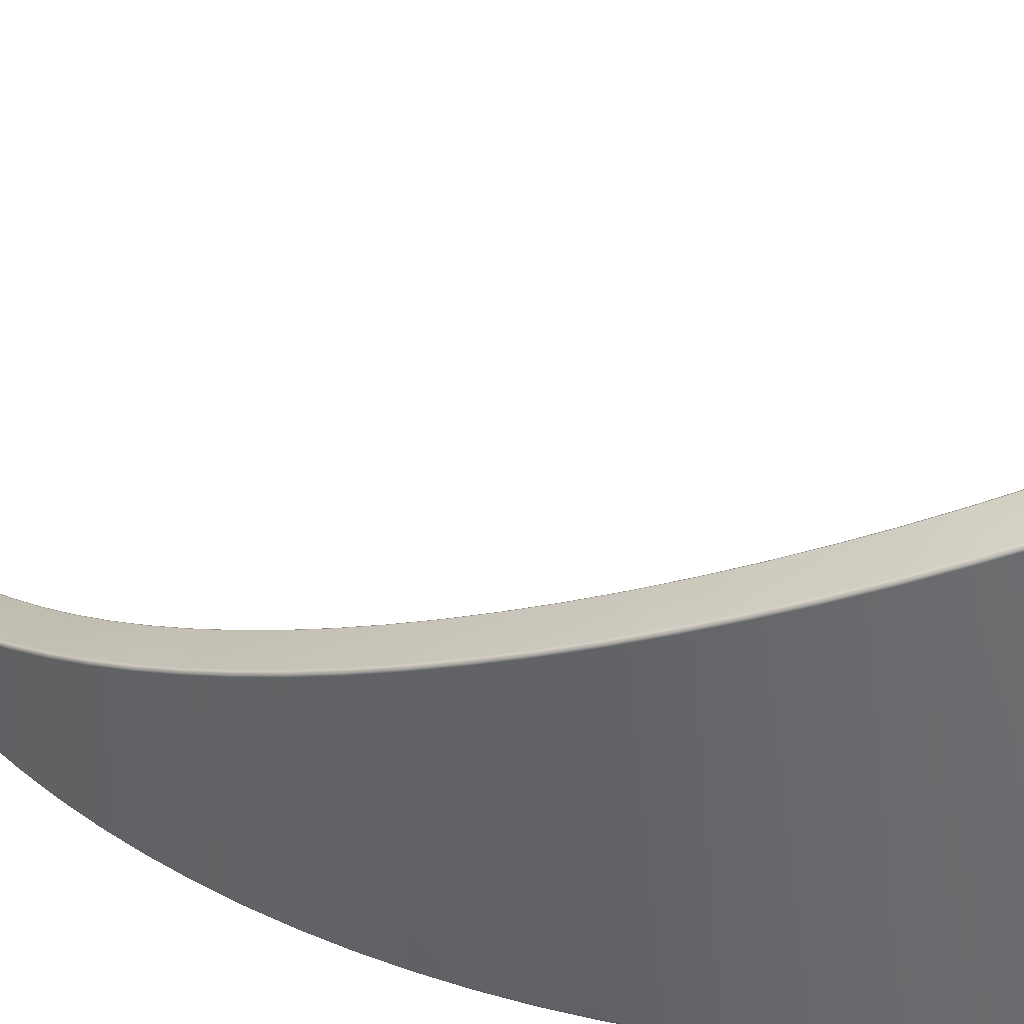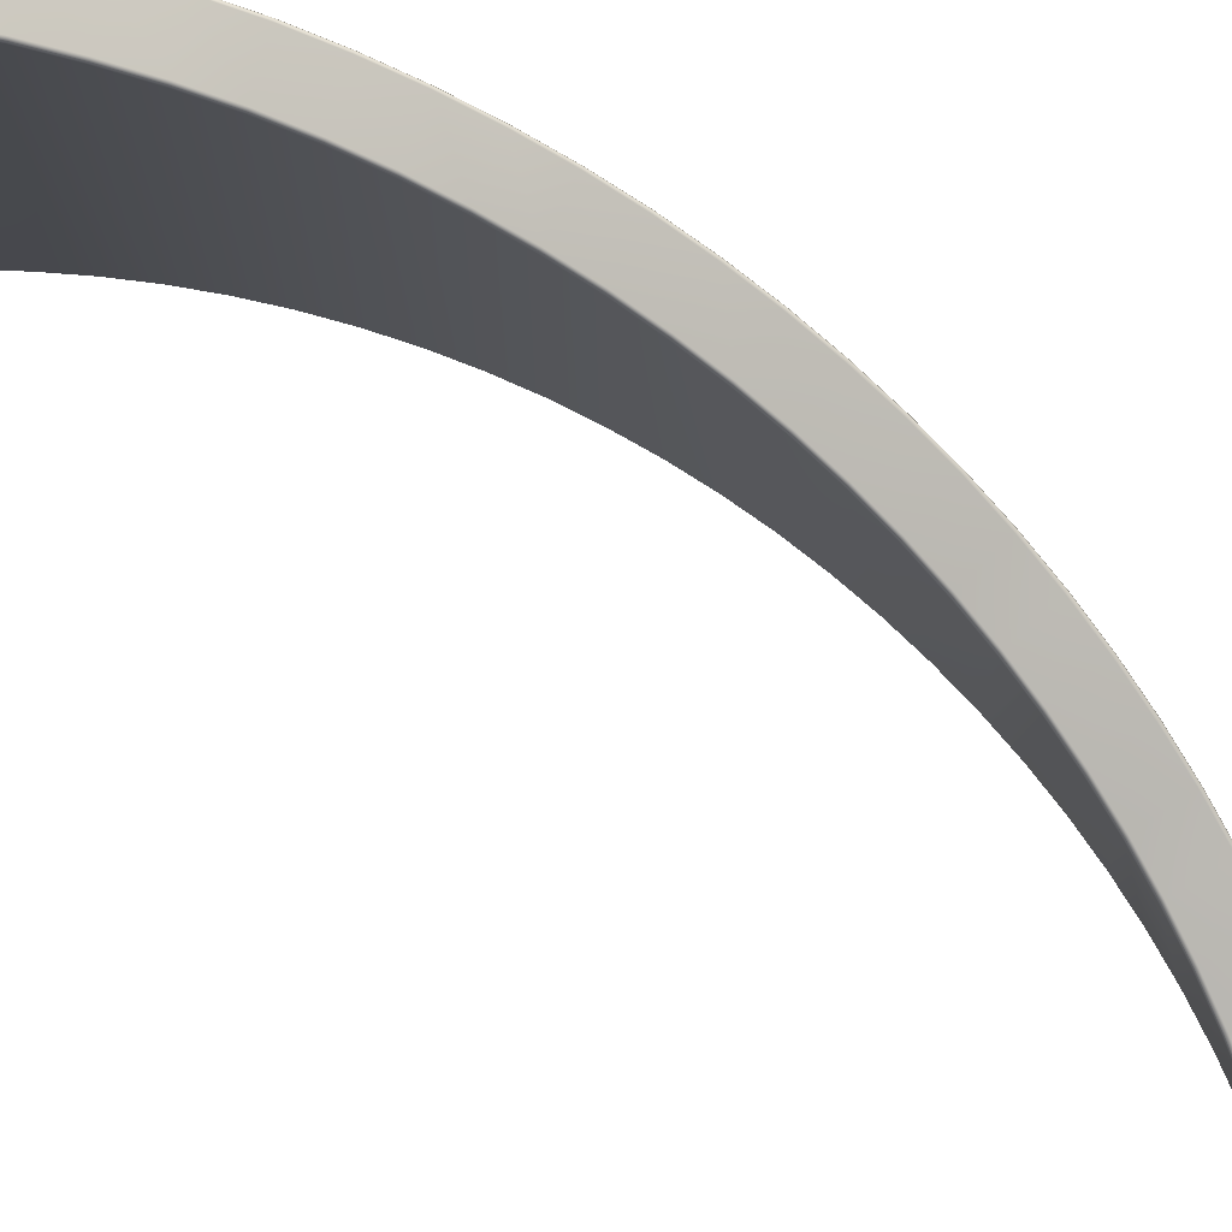
<metadata>
{"format":"obj","ext":"obj","renderer":"f3d","projection":"perspective","resolution":1024,"background":"white","views":[{"elev":36.5,"azim":-45.5,"up":"+Y"},{"elev":78.0,"azim":143.6,"up":"+Y"}]}
</metadata>
<code>
g ENV_S06_G8_Funnerl_CurvedWall_MO
v -12.34 0.06223 20.59
v -13.35 -0.009446 19.98
v -12.36 -0.009446 20.61
v -13.34 0.06223 19.96
v -12.34 13.78 20.59
v -14.32 -0.009446 19.3
v -13.34 13.78 19.96
v -12.36 13.86 20.61
v -14.3 0.06223 19.28
v -15.25 -0.009446 18.58
v -13.35 13.86 19.98
v -12.39 13.89 20.68
v -15.23 0.06223 18.56
v -16.14 -0.009446 17.81
v -14.3 13.38 19.28
v -13.39 13.89 20.04
v -13.11 13.89 21.87
v -16.12 0.06223 17.79
v -16.99 -0.009446 16.99
v -15.23 12.92 18.54
v -14.32 13.45 19.3
v -14.17 13.89 21.2
v -13.15 13.86 21.94
v -16.97 0.06223 16.97
v -17.81 -0.009446 16.14
v -16.13 12.45 17.76
v -15.25 13 18.56
v -14.36 13.48 19.36
v -14.21 13.86 21.26
v -13.16 13.78 21.96
v -17.79 0.06223 16.12
v -18.58 -0.009446 15.25
v -16.96 11.98 16.95
v -16.15 12.53 17.78
v -15.19 13.48 20.48
v -15.3 13.03 18.62
v -18.56 0.06223 15.23
v -19.3 -0.009446 14.32
v -17.8 11.48 16.07
v -17 12.05 16.95
v -16.2 12.56 17.83
v -16.19 13.03 19.69
v -15.24 13.45 20.54
v -19.28 0.06223 14.3
v -19.98 -0.009446 13.35
v -18.57 10.99 15.19
v -17.83 11.56 16.09
v -17.06 12.07 16.99
v -17.14 12.56 18.86
v -19.96 0.06223 13.34
v -20.61 -0.009446 12.36
v -19.3 10.47 14.25
v -18.59 11.06 15.21
v -17.88 11.59 16.14
v -20.59 0.06223 12.34
v -21.2 -0.009446 11.33
v -19.97 9.958 13.29
v -19.32 10.55 14.27
v -21.17 0.06223 11.32
v -21.73 -0.009446 10.28
v -20.61 9.433 12.29
v -21.7 0.06223 10.26
v -22.2 -0.009446 9.197
v -18.03 12.08 18
v -18.65 11.1 15.25
v -20 10.04 13.3
v -21.18 8.91 11.28
v -22.18 0.06223 9.186
v -22.63 -0.009446 8.097
v -18.91 11.59 17.07
v -19.38 10.58 14.31
v -20.63 9.512 12.31
v -21.71 8.386 10.24
v -22.6 0.06223 8.087
v -23 -0.009446 6.977
v -19.73 11.1 16.14
v -20.06 10.07 13.34
v -21.21 8.989 11.29
v -22.18 7.848 9.165
v -22.97 0.06223 6.968
v -23.31 -0.009446 5.84
v -20.5 10.59 15.14
v -20.69 9.544 12.34
v -21.73 8.465 10.26
v -22.6 7.32 8.087
v -23.28 0.06223 5.833
v -23.57 -0.009446 4.689
v -21.22 10.07 14.12
v -21.27 9.021 11.32
v -22.21 7.927 9.176
v -22.97 6.787 6.981
v -23.54 0.06223 4.684
v -23.77 -0.009446 3.527
v -21.89 9.546 13.06
v -21.8 8.497 10.29
v -22.63 7.399 8.097
v -23.28 6.256 5.861
v -23.74 0.06223 3.523
v -23.92 -0.009446 2.356
v -22.5 9.023 11.98
v -22.28 7.96 9.203
v -22.99 6.866 6.99
v -23.53 5.724 4.722
v -23.89 0.06223 2.354
v -24 -0.009446 1.18
v -23.06 8.498 10.88
v -22.7 7.432 8.121
v -23.3 6.335 5.868
v -23.73 5.2 3.58
v -23.97 0.06223 1.18
v -24.03 -0.009446 0.0007172
v -23.57 7.96 9.738
v -23.06 6.899 7.011
v -23.56 5.803 4.728
v -23.87 4.676 2.421
v -24 0.06223 0.002322
v -24 -0.009446 -1.178
v -24.01 7.432 8.592
v -23.37 6.368 5.886
v -23.75 5.279 3.585
v -23.95 4.158 1.255
v -23.97 0.06223 -1.175
v -23.92 -0.009446 -2.355
v -24.4 6.899 7.416
v -23.63 5.836 4.742
v -23.9 4.756 2.424
v -23.98 3.645 0.08416
v -23.89 0.06223 -2.349
v -23.77 -0.008911 -3.525
v -24.73 6.368 6.224
v -23.83 5.312 3.595
v -23.98 4.237 1.258
v -23.95 3.137 -1.094
v -23.74 0.06223 -3.518
v -23.57 -0.008911 -4.687
v -25 5.838 5.013
v -23.97 4.788 2.432
v -24.01 3.724 0.08577
v -23.86 2.642 -2.264
v -23.54 0.06223 -4.679
v -23.31 -0.008911 -5.838
v -25.21 5.315 3.799
v -24.05 4.27 1.262
v -23.98 3.217 -1.094
v -23.72 2.149 -3.445
v -23.28 0.06223 -5.828
v -23 -0.008911 -6.976
v -25.36 4.793 2.566
v -24.08 3.757 0.0863
v -23.89 2.721 -2.264
v -23.52 1.669 -4.616
v -22.97 0.06223 -6.964
v -22.63 -0.008911 -8.096
v -25.45 4.277 1.327
v -24.05 3.25 -1.097
v -23.75 2.228 -3.446
v -23.27 1.198 -5.782
v -22.6 0.06277 -8.084
v -22.35 -0.003027 -8.802
v -25.47 3.768 0.08363
v -23.96 2.755 -2.27
v -23.55 1.747 -4.619
v -22.96 0.74 -6.938
v -25.44 3.264 -1.169
v -23.82 2.262 -3.456
v -23.3 1.277 -5.786
v -25.35 2.774 -2.41
v -23.62 1.781 -4.632
v -25.2 2.285 -3.662
v -22.6 0.2955 -8.079
v -22.99 0.8181 -6.944
v -23.37 1.311 -5.802
v -22.43 0.08844 -8.527
v -22.63 0.373 -8.088
v -22.34 0.07454 -8.815
v -22.32 0.01837 -8.901
v -22.33 0.005531 -8.985
v -23.06 0.8518 -6.963
v -24.99 1.809 -4.905
v -22.34 0.06544 -8.954
v -23.69 0.03602 -9.452
v -22.69 0.4062 -8.111
v -24.72 1.342 -6.141
v -24.39 0.8823 -7.367
v -24.01 0.4303 -8.58
v -23.71 0.1061 -9.413
v -23.81 0.112 -9.329
v -23.77 0.04886 -9.406
v -23.82 0.02051 -9.314
v -24.08 0.3998 -8.605
v -24.46 0.8518 -7.389
v -24.79 1.311 -6.16
v -25.06 1.778 -4.921
v -23.93 0.1147 -9.079
v -24.08 0.01783 -8.613
v -24.11 0.3227 -8.617
v -24.11 0.09005 -8.622
v -24.47 0.02479 -7.42
v -24.49 0.7747 -7.4
v -24.5 0.09754 -7.426
v -24.81 0.02532 -6.213
v -24.82 1.234 -6.171
v -24.84 0.09807 -6.217
v -25.08 0.02158 -4.989
v -25.09 1.701 -4.93
v -25.11 0.09433 -4.993
v -25.3 0.01676 -3.753
v -25.3 2.176 -3.682
v -25.33 0.08951 -3.755
v -25.45 0.01195 -2.51
v -25.27 2.254 -3.674
v -25.45 2.664 -2.424
v -25.48 0.08416 -2.51
v -25.54 0.006601 -1.258
v -25.42 2.742 -2.418
v -25.55 3.154 -1.177
v -25.57 0.07881 -1.258
v -25.57 0.002322 -0.002492
v -25.52 3.232 -1.173
v -25.58 3.657 0.08095
v -25.6 0.07454 -0.0008879
v -25.54 -0.001422 1.252
v -25.55 3.736 0.08256
v -25.55 4.166 1.33
v -25.57 0.07079 1.255
v -25.45 -0.004097 2.505
v -25.52 4.245 1.33
v -25.46 4.682 2.575
v -25.48 0.06758 2.508
v -25.3 -0.006771 3.75
v -25.43 4.76 2.573
v -25.31 5.203 3.812
v -25.33 0.06544 3.756
v -25.08 -0.008376 4.988
v -25.28 5.282 3.809
v -25.1 5.726 5.033
v -25.11 0.06384 4.994
v -24.81 -0.008911 6.214
v -25.07 5.805 5.027
v -24.83 6.257 6.249
v -24.84 0.06277 6.221
v -24.47 -0.009446 7.424
v -24.8 6.336 6.242
v -24.5 6.787 7.446
v -24.5 0.06277 7.433
v -24.08 -0.009446 8.616
v -24.47 6.866 7.437
v -24.11 7.32 8.627
v -24.11 0.06277 8.626
v -23.63 -0.009446 9.787
v -24.08 7.399 8.617
v -23.66 7.849 9.777
v -23.66 0.06277 9.799
v -23.12 -0.008911 10.94
v -23.63 7.928 9.766
v -23.15 8.387 10.93
v -23.15 0.0633 10.95
v -22.55 -0.008376 12.06
v -23.13 8.465 10.92
v -22.59 8.912 12.03
v -22.58 0.06384 12.07
v -21.94 -0.007841 13.15
v -22.57 8.99 12.02
v -21.98 9.436 13.11
v -21.96 0.06437 13.16
v -21.27 -0.007306 14.21
v -21.95 9.514 13.1
v -21.31 9.96 14.18
v -21.29 0.06491 14.22
v -20.54 -0.007306 15.23
v -21.28 10.04 14.16
v -20.58 10.48 15.2
v -20.57 0.06491 15.25
v -19.77 -0.007306 16.22
v -20.56 10.55 15.18
v -19.81 10.99 16.2
v -19.79 0.06491 16.24
v -18.95 -0.006771 17.18
v -19.78 11.07 16.18
v -18.99 11.48 17.14
v -18.97 0.06544 17.19
v -18.11 -0.006771 18.06
v -18.97 11.56 17.12
v -18.07 11.98 18.1
v -18.13 0.06544 18.08
v -17.18 -0.007841 18.95
v -18.07 12.05 18.06
v -17.21 12.46 18.94
v -17.2 0.06437 18.97
v -16.23 -0.008376 19.77
v -17.19 12.53 18.92
v -16.25 12.92 19.77
v -16.25 0.0633 19.79
v -15.24 -0.009446 20.54
v -16.23 13 19.75
v -15.26 13.38 20.56
v -15.26 0.06277 20.56
v -14.21 -0.009446 21.26
v -14.23 13.78 21.29
v -14.23 0.06223 21.29
v -13.15 -0.009446 21.94
v -13.16 0.06223 21.96
v -14.21 -0.009446 21.26
v -13.15 -0.009446 21.94
v -13.11 -0.0394 21.87
v -14.17 -0.0394 21.2
v -15.24 -0.009446 20.54
v -13.39 -0.0394 20.04
v -12.39 -0.0394 20.68
v -12.36 -0.009446 20.61
v -13.35 -0.009446 19.98
v -15.19 -0.0394 20.48
v -16.23 -0.008376 19.77
v -14.36 -0.0394 19.36
v -14.32 -0.009446 19.3
v -16.18 -0.03833 19.71
v -17.18 -0.007841 18.95
v -15.29 -0.0394 18.63
v -15.25 -0.009446 18.58
v -17.13 -0.0378 18.89
v -18.11 -0.006771 18.06
v -16.19 -0.0394 17.86
v -16.14 -0.009446 17.81
v -18.06 -0.03673 18
v -18.95 -0.006771 17.18
v -17.05 -0.0394 17.05
v -16.99 -0.009446 16.99
v -18.9 -0.03673 17.13
v -19.77 -0.007306 16.22
v -17.86 -0.0394 16.19
v -17.81 -0.009446 16.14
v -19.71 -0.03726 16.18
v -20.54 -0.007306 15.23
v -18.63 -0.0394 15.29
v -18.58 -0.009446 15.25
v -20.48 -0.03726 15.19
v -21.27 -0.007306 14.21
v -19.36 -0.0394 14.36
v -19.3 -0.009446 14.32
v -21.21 -0.03726 14.17
v -21.94 -0.007841 13.15
v -20.04 -0.0394 13.39
v -19.98 -0.009446 13.35
v -21.87 -0.0378 13.11
v -22.55 -0.008376 12.06
v -20.68 -0.0394 12.39
v -20.61 -0.009446 12.36
v -22.49 -0.03833 12.02
v -23.12 -0.008911 10.94
v -21.26 -0.0394 11.36
v -21.2 -0.009446 11.33
v -23.05 -0.03887 10.9
v -23.63 -0.009446 9.787
v -21.79 -0.0394 10.31
v -21.73 -0.009446 10.28
v -23.56 -0.0394 9.76
v -24.08 -0.009446 8.616
v -22.27 -0.0394 9.225
v -22.2 -0.009446 9.197
v -24.01 -0.0394 8.592
v -24.47 -0.009446 7.424
v -22.7 -0.0394 8.121
v -22.63 -0.009446 8.097
v -24.4 -0.0394 7.403
v -24.81 -0.008911 6.214
v -23.07 -0.0394 6.998
v -23 -0.009446 6.977
v -24.74 -0.03887 6.196
v -25.08 -0.008376 4.988
v -23.38 -0.0394 5.857
v -23.31 -0.009446 5.84
v -25.01 -0.03833 4.974
v -25.3 -0.006771 3.75
v -23.64 -0.0394 4.703
v -23.57 -0.009446 4.689
v -25.23 -0.03673 3.74
v -25.45 -0.004097 2.505
v -23.85 -0.0394 3.537
v -23.77 -0.009446 3.527
v -25.38 -0.03459 2.497
v -25.54 -0.001422 1.252
v -23.99 -0.0394 2.363
v -23.92 -0.009446 2.356
v -25.47 -0.03191 1.248
v -25.57 0.002322 -0.002492
v -24.08 -0.03887 1.183
v -24 -0.009446 1.18
v -25.5 -0.02817 -0.003562
v -25.54 0.006601 -1.258
v -24.11 -0.03887 0.0001822
v -24.03 -0.009446 0.0007172
v -25.47 -0.02389 -1.256
v -25.45 0.01195 -2.51
v -24.08 -0.03833 -1.183
v -24 -0.009446 -1.178
v -25.38 -0.01907 -2.503
v -25.3 0.01676 -3.753
v -23.99 -0.03833 -2.363
v -23.92 -0.009446 -2.355
v -25.23 -0.01426 -3.744
v -25.08 0.02158 -4.989
v -23.85 -0.0378 -3.537
v -23.77 -0.008911 -3.525
v -25.01 -0.009446 -4.977
v -24.81 0.02532 -6.213
v -23.64 -0.03726 -4.703
v -23.57 -0.008911 -4.687
v -24.74 -0.005702 -6.196
v -24.47 0.02479 -7.42
v -23.38 -0.03726 -5.857
v -23.31 -0.008911 -5.838
v -24.41 -0.006771 -7.4
v -24.08 0.01783 -8.613
v -23.07 -0.03726 -6.998
v -23 -0.008911 -6.976
v -24.01 -0.01319 -8.589
v -23.82 0.02051 -9.314
v -22.7 -0.0378 -8.121
v -22.63 -0.008911 -8.096
v -23.72 -0.01587 -9.393
v -22.35 -0.03833 -8.937
v -22.35 -0.003027 -8.802
v -22.33 0.005531 -8.985
v -22.32 0.01837 -8.901
v -23.69 0.03602 -9.452
v -23.77 0.04886 -9.406
g ENV_S06_G8_Funnerl_CurvedWall_MO_0
f 3 2 1
f 2 4 1
f 5 1 4
f 2 6 4
f 7 5 4
f 5 7 8
f 6 9 4
f 7 4 9
f 9 6 10
f 7 11 8
f 8 11 12
f 13 9 10
f 13 10 14
f 15 7 9
f 7 15 11
f 15 9 13
f 11 16 12
f 17 12 16
f 18 13 14
f 18 14 19
f 20 15 13
f 20 13 18
f 15 21 11
f 11 21 16
f 21 15 20
f 22 17 16
f 23 17 22
f 24 18 19
f 24 19 25
f 26 20 18
f 26 18 24
f 27 21 20
f 27 20 26
f 21 28 16
f 22 16 28
f 28 21 27
f 29 23 22
f 30 23 29
f 31 24 25
f 31 25 32
f 33 26 24
f 33 24 31
f 34 27 26
f 34 26 33
f 35 22 28
f 22 35 29
f 36 28 27
f 36 27 34
f 35 28 36
f 37 31 32
f 37 32 38
f 39 33 31
f 39 31 37
f 40 34 33
f 40 33 39
f 41 36 34
f 41 34 40
f 42 35 36
f 42 36 41
f 35 43 29
f 43 35 42
f 44 37 38
f 44 38 45
f 46 39 37
f 46 37 44
f 47 40 39
f 47 39 46
f 48 41 40
f 48 40 47
f 49 42 41
f 49 41 48
f 50 44 45
f 50 45 51
f 52 46 44
f 52 44 50
f 53 47 46
f 53 46 52
f 54 48 47
f 54 47 53
f 55 50 51
f 55 51 56
f 57 52 50
f 57 50 55
f 58 53 52
f 58 52 57
f 59 55 56
f 59 56 60
f 61 57 55
f 61 55 59
f 62 59 60
f 62 60 63
f 64 48 54
f 64 49 48
f 65 54 53
f 65 53 58
f 66 58 57
f 66 57 61
f 67 61 59
f 67 59 62
f 68 62 63
f 68 63 69
f 70 64 54
f 70 54 65
f 71 65 58
f 71 58 66
f 72 66 61
f 72 61 67
f 73 67 62
f 73 62 68
f 74 68 69
f 74 69 75
f 76 70 65
f 76 65 71
f 77 71 66
f 77 66 72
f 78 72 67
f 78 67 73
f 79 73 68
f 79 68 74
f 80 74 75
f 80 75 81
f 82 76 71
f 82 71 77
f 83 77 72
f 83 72 78
f 84 78 73
f 84 73 79
f 85 79 74
f 85 74 80
f 86 80 81
f 86 81 87
f 88 82 77
f 88 77 83
f 89 83 78
f 89 78 84
f 90 84 79
f 90 79 85
f 91 85 80
f 91 80 86
f 92 86 87
f 92 87 93
f 94 88 83
f 94 83 89
f 95 89 84
f 95 84 90
f 96 90 85
f 96 85 91
f 97 91 86
f 97 86 92
f 98 92 93
f 98 93 99
f 100 94 89
f 100 89 95
f 101 95 90
f 101 90 96
f 102 96 91
f 102 91 97
f 103 97 92
f 103 92 98
f 104 98 99
f 104 99 105
f 106 100 95
f 106 95 101
f 107 101 96
f 107 96 102
f 108 102 97
f 108 97 103
f 109 103 98
f 109 98 104
f 110 104 105
f 110 105 111
f 112 106 101
f 112 101 107
f 113 107 102
f 113 102 108
f 114 108 103
f 114 103 109
f 115 109 104
f 115 104 110
f 116 110 111
f 116 111 117
f 118 112 107
f 118 107 113
f 119 113 108
f 119 108 114
f 120 114 109
f 120 109 115
f 121 115 110
f 121 110 116
f 122 116 117
f 122 117 123
f 124 118 113
f 124 113 119
f 125 119 114
f 125 114 120
f 126 120 115
f 126 115 121
f 127 121 116
f 127 116 122
f 128 122 123
f 128 123 129
f 130 124 119
f 130 119 125
f 131 125 120
f 131 120 126
f 132 126 121
f 132 121 127
f 133 127 122
f 133 122 128
f 134 128 129
f 134 129 135
f 136 130 125
f 136 125 131
f 137 131 126
f 137 126 132
f 138 132 127
f 138 127 133
f 139 133 128
f 139 128 134
f 140 134 135
f 140 135 141
f 142 136 131
f 142 131 137
f 143 137 132
f 143 132 138
f 144 138 133
f 144 133 139
f 145 139 134
f 145 134 140
f 146 140 141
f 146 141 147
f 148 142 137
f 148 137 143
f 149 143 138
f 149 138 144
f 150 144 139
f 150 139 145
f 151 145 140
f 151 140 146
f 152 146 147
f 152 147 153
f 154 148 143
f 154 143 149
f 155 149 144
f 155 144 150
f 156 150 145
f 156 145 151
f 157 151 146
f 157 146 152
f 158 152 153
f 153 159 158
f 160 154 149
f 160 149 155
f 161 155 150
f 161 150 156
f 162 156 151
f 162 151 157
f 163 157 152
f 163 152 158
f 164 160 155
f 164 155 161
f 165 161 156
f 165 156 162
f 166 162 157
f 166 157 163
f 167 164 161
f 167 161 165
f 168 165 162
f 168 162 166
f 169 167 165
f 169 165 168
f 170 163 158
f 171 166 163
f 171 163 170
f 172 168 166
f 172 166 171
f 170 158 173
f 159 173 158
f 174 171 170
f 174 170 173
f 173 159 175
f 175 174 173
f 159 176 175
f 175 176 177
f 178 171 174
f 178 172 171
f 179 168 172
f 179 169 168
f 180 175 177
f 177 181 180
f 182 174 175
f 182 178 174
f 180 182 175
f 183 172 178
f 183 179 172
f 184 178 182
f 184 183 178
f 185 182 180
f 185 184 182
f 181 186 180
f 186 185 180
f 186 181 187
f 181 188 187
f 187 188 189
f 190 185 186
f 187 190 186
f 191 184 185
f 190 191 185
f 192 183 184
f 191 192 184
f 193 179 183
f 192 193 183
f 194 187 189
f 189 195 194
f 196 190 187
f 194 196 187
f 195 197 194
f 197 196 194
f 195 198 197
f 196 199 190
f 199 191 190
f 199 196 197
f 198 200 197
f 200 199 197
f 198 201 200
f 199 202 191
f 202 192 191
f 202 199 200
f 201 203 200
f 203 202 200
f 201 204 203
f 202 205 192
f 205 202 203
f 205 193 192
f 204 206 203
f 206 205 203
f 204 207 206
f 205 208 193
f 208 205 206
f 207 209 206
f 209 208 206
f 207 210 209
f 208 211 193
f 193 211 179
f 211 169 179
f 212 208 209
f 208 212 211
f 210 213 209
f 213 212 209
f 210 214 213
f 211 215 169
f 212 215 211
f 215 167 169
f 216 212 213
f 212 216 215
f 214 217 213
f 217 216 213
f 214 218 217
f 215 219 167
f 216 219 215
f 219 164 167
f 220 216 217
f 216 220 219
f 218 221 217
f 221 220 217
f 218 222 221
f 219 223 164
f 220 223 219
f 223 160 164
f 224 220 221
f 220 224 223
f 222 225 221
f 225 224 221
f 222 226 225
f 223 227 160
f 224 227 223
f 227 154 160
f 228 224 225
f 224 228 227
f 226 229 225
f 229 228 225
f 226 230 229
f 227 231 154
f 228 231 227
f 231 148 154
f 232 228 229
f 228 232 231
f 230 233 229
f 233 232 229
f 230 234 233
f 231 235 148
f 232 235 231
f 235 142 148
f 236 232 233
f 232 236 235
f 234 237 233
f 237 236 233
f 234 238 237
f 235 239 142
f 236 239 235
f 239 136 142
f 240 236 237
f 236 240 239
f 238 241 237
f 241 240 237
f 238 242 241
f 239 243 136
f 240 243 239
f 243 130 136
f 244 240 241
f 240 244 243
f 242 245 241
f 245 244 241
f 242 246 245
f 243 247 130
f 244 247 243
f 247 124 130
f 248 244 245
f 244 248 247
f 246 249 245
f 249 248 245
f 246 250 249
f 247 251 124
f 248 251 247
f 251 118 124
f 252 248 249
f 248 252 251
f 250 253 249
f 253 252 249
f 250 254 253
f 251 255 118
f 252 255 251
f 255 112 118
f 256 252 253
f 252 256 255
f 254 257 253
f 257 256 253
f 254 258 257
f 255 259 112
f 256 259 255
f 259 106 112
f 260 256 257
f 256 260 259
f 258 261 257
f 261 260 257
f 258 262 261
f 259 263 106
f 260 263 259
f 263 100 106
f 264 260 261
f 260 264 263
f 262 265 261
f 265 264 261
f 262 266 265
f 263 267 100
f 264 267 263
f 267 94 100
f 268 264 265
f 264 268 267
f 266 269 265
f 269 268 265
f 266 270 269
f 267 271 94
f 268 271 267
f 271 88 94
f 272 268 269
f 268 272 271
f 270 273 269
f 273 272 269
f 270 274 273
f 271 275 88
f 272 275 271
f 275 82 88
f 276 272 273
f 272 276 275
f 274 277 273
f 277 276 273
f 274 278 277
f 275 279 82
f 276 279 275
f 279 76 82
f 280 276 277
f 276 280 279
f 278 281 277
f 281 280 277
f 278 282 281
f 279 283 76
f 280 283 279
f 283 70 76
f 284 280 281
f 280 284 283
f 282 285 281
f 285 284 281
f 282 286 285
f 283 287 70
f 284 287 283
f 287 64 70
f 288 284 285
f 284 288 287
f 286 289 285
f 289 288 285
f 286 290 289
f 287 291 64
f 288 291 287
f 291 49 64
f 292 288 289
f 288 292 291
f 290 293 289
f 293 292 289
f 290 294 293
f 291 295 49
f 292 295 291
f 295 42 49
f 295 43 42
f 292 296 295
f 296 292 293
f 296 43 295
f 294 297 293
f 297 296 293
f 297 294 298
f 43 296 299
f 299 296 297
f 29 43 299
f 299 30 29
f 300 297 298
f 300 299 297
f 30 299 300
f 298 301 300
f 302 30 300
f 301 302 300
f 305 304 303
f 306 305 303
f 303 307 306
f 305 306 308
f 309 305 308
f 309 308 310
f 308 311 310
f 307 312 306
f 306 312 308
f 312 307 313
f 308 314 311
f 312 314 308
f 314 315 311
f 316 312 313
f 312 316 314
f 316 313 317
f 315 314 318
f 316 318 314
f 319 315 318
f 320 316 317
f 316 320 318
f 320 317 321
f 319 318 322
f 320 322 318
f 323 319 322
f 324 320 321
f 320 324 322
f 324 321 325
f 323 322 326
f 324 326 322
f 327 323 326
f 328 324 325
f 324 328 326
f 328 325 329
f 327 326 330
f 328 330 326
f 331 327 330
f 332 328 329
f 328 332 330
f 332 329 333
f 331 330 334
f 332 334 330
f 335 331 334
f 336 332 333
f 332 336 334
f 336 333 337
f 335 334 338
f 336 338 334
f 339 335 338
f 340 336 337
f 336 340 338
f 340 337 341
f 339 338 342
f 340 342 338
f 343 339 342
f 344 340 341
f 340 344 342
f 344 341 345
f 343 342 346
f 344 346 342
f 347 343 346
f 348 344 345
f 344 348 346
f 348 345 349
f 347 346 350
f 348 350 346
f 351 347 350
f 352 348 349
f 348 352 350
f 352 349 353
f 351 350 354
f 352 354 350
f 355 351 354
f 356 352 353
f 352 356 354
f 356 353 357
f 355 354 358
f 356 358 354
f 359 355 358
f 360 356 357
f 356 360 358
f 360 357 361
f 359 358 362
f 360 362 358
f 363 359 362
f 364 360 361
f 360 364 362
f 364 361 365
f 363 362 366
f 364 366 362
f 367 363 366
f 368 364 365
f 364 368 366
f 368 365 369
f 367 366 370
f 368 370 366
f 371 367 370
f 372 368 369
f 368 372 370
f 372 369 373
f 371 370 374
f 372 374 370
f 375 371 374
f 376 372 373
f 372 376 374
f 376 373 377
f 375 374 378
f 376 378 374
f 379 375 378
f 380 376 377
f 376 380 378
f 380 377 381
f 379 378 382
f 380 382 378
f 383 379 382
f 384 380 381
f 380 384 382
f 384 381 385
f 383 382 386
f 384 386 382
f 387 383 386
f 388 384 385
f 384 388 386
f 388 385 389
f 387 386 390
f 388 390 386
f 391 387 390
f 392 388 389
f 388 392 390
f 392 389 393
f 391 390 394
f 392 394 390
f 395 391 394
f 396 392 393
f 392 396 394
f 396 393 397
f 395 394 398
f 396 398 394
f 399 395 398
f 400 396 397
f 396 400 398
f 400 397 401
f 399 398 402
f 400 402 398
f 403 399 402
f 404 400 401
f 400 404 402
f 404 401 405
f 403 402 406
f 404 406 402
f 407 403 406
f 408 404 405
f 404 408 406
f 408 405 409
f 407 406 410
f 408 410 406
f 411 407 410
f 412 408 409
f 408 412 410
f 412 409 413
f 411 410 414
f 412 414 410
f 415 411 414
f 416 412 413
f 412 416 414
f 416 413 417
f 415 414 418
f 416 418 414
f 419 415 418
f 420 416 417
f 416 420 418
f 418 421 419
f 420 421 418
f 421 422 419
f 421 423 422
f 421 420 423
f 423 424 422
f 420 425 423
f 420 417 425
f 417 426 425

</code>
